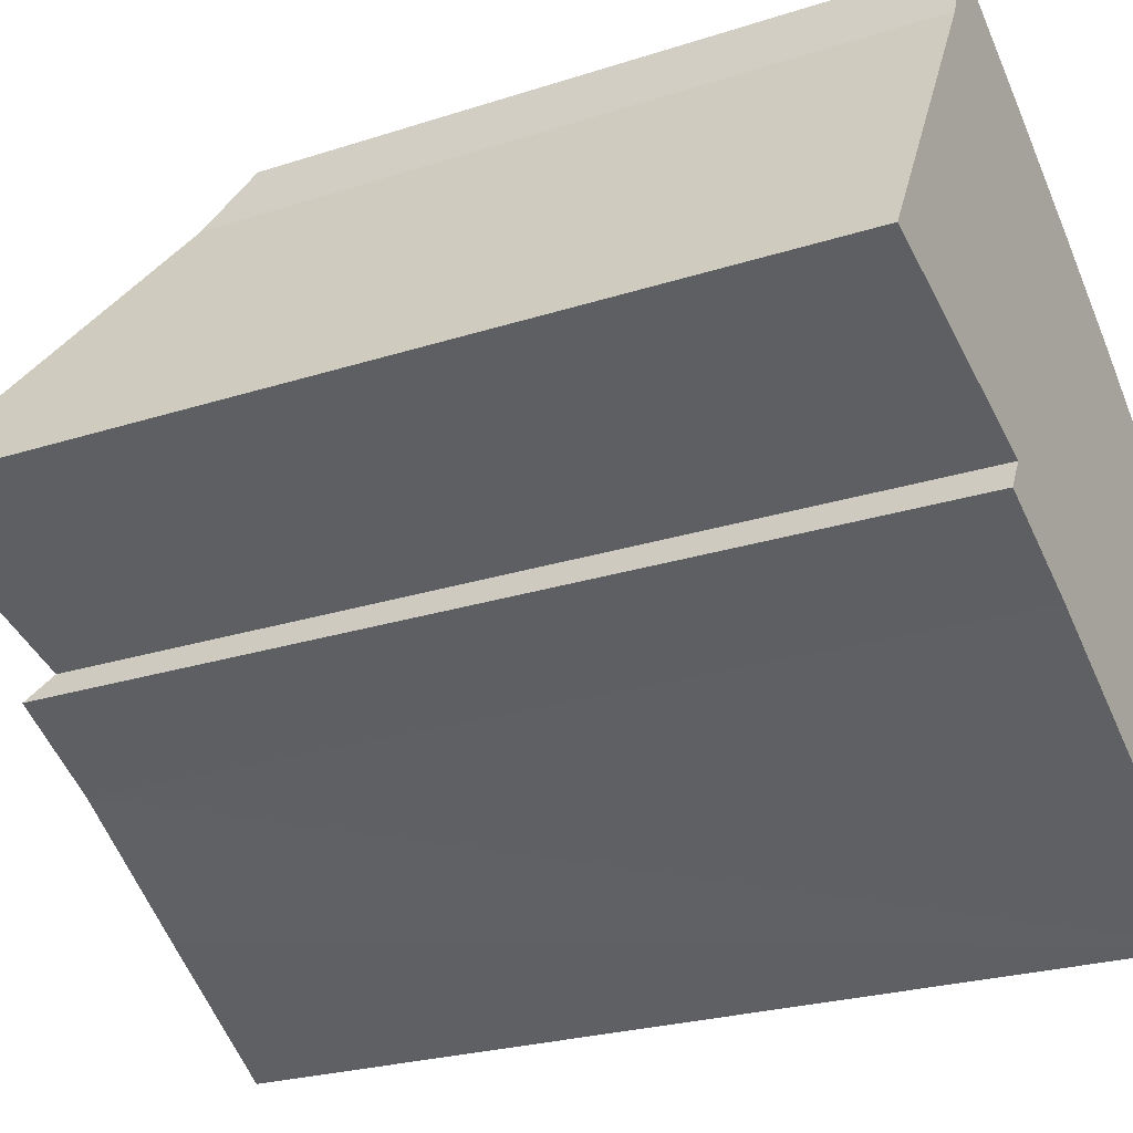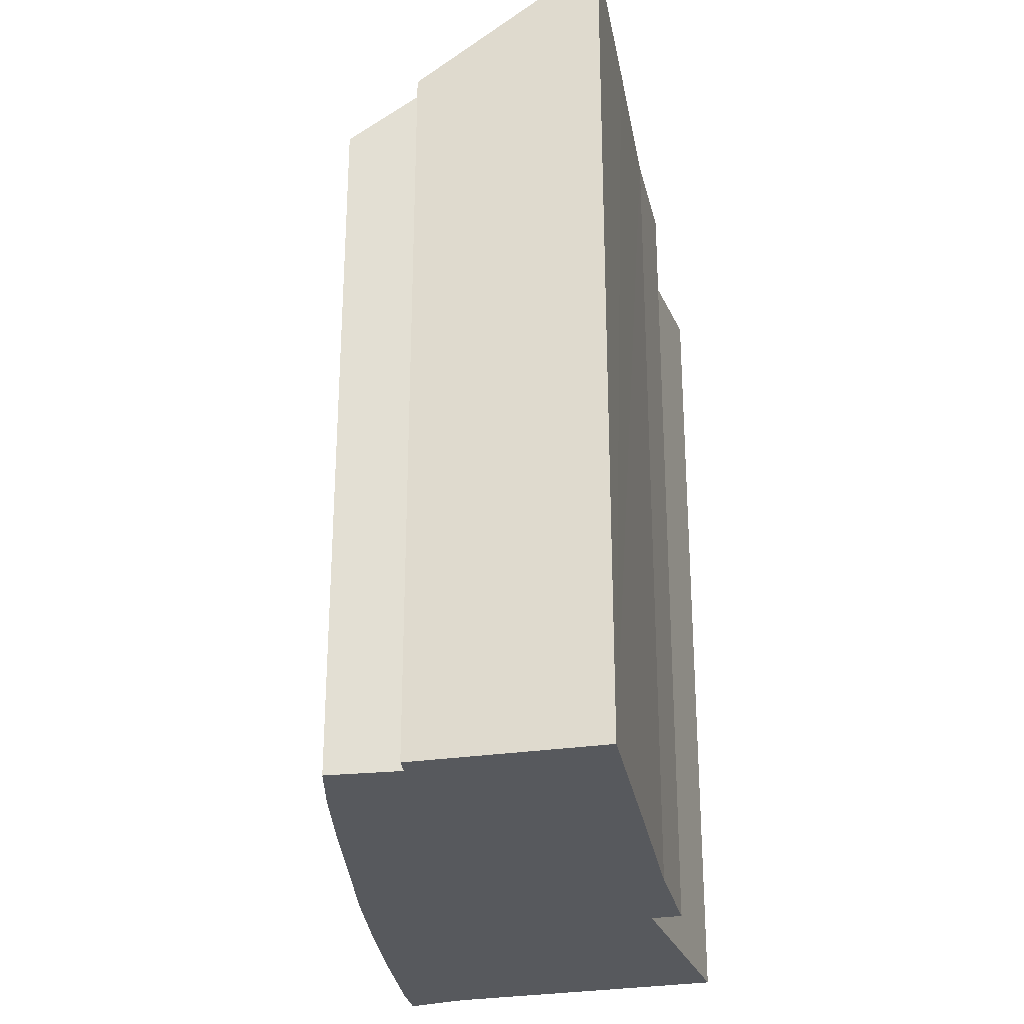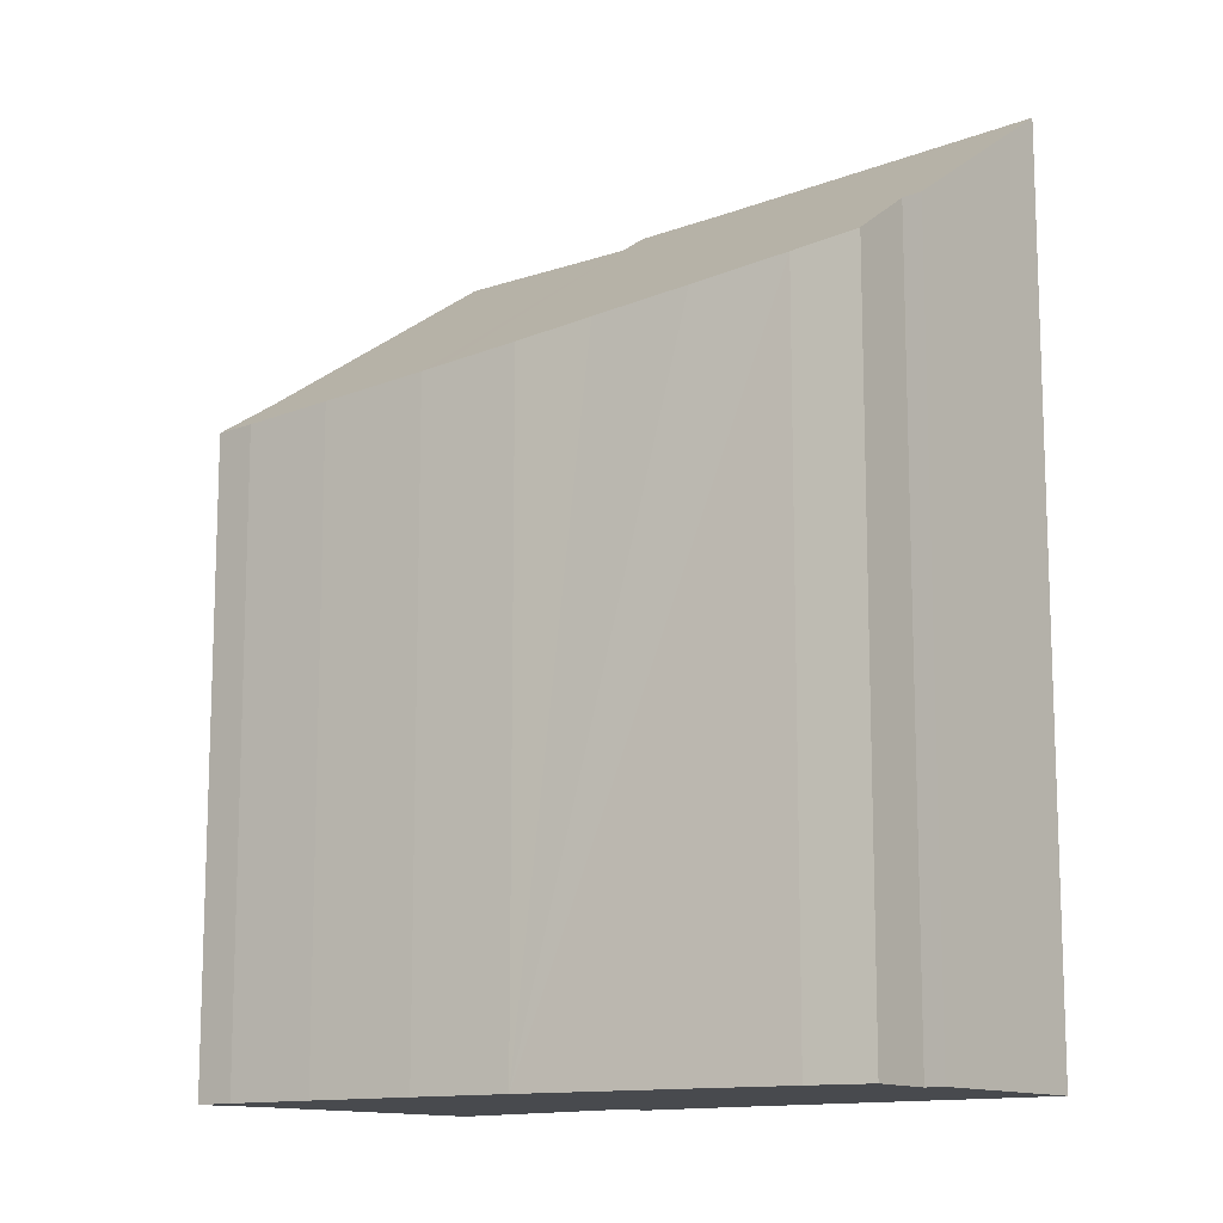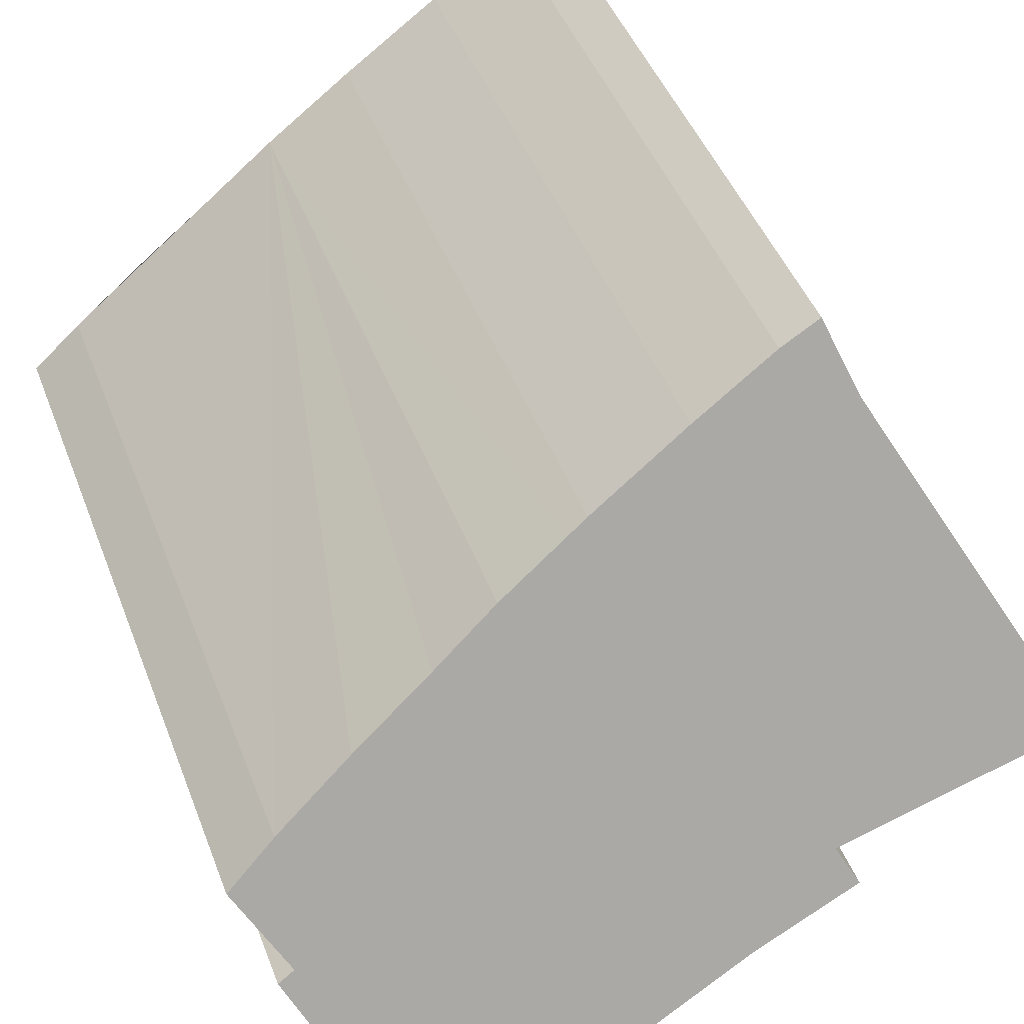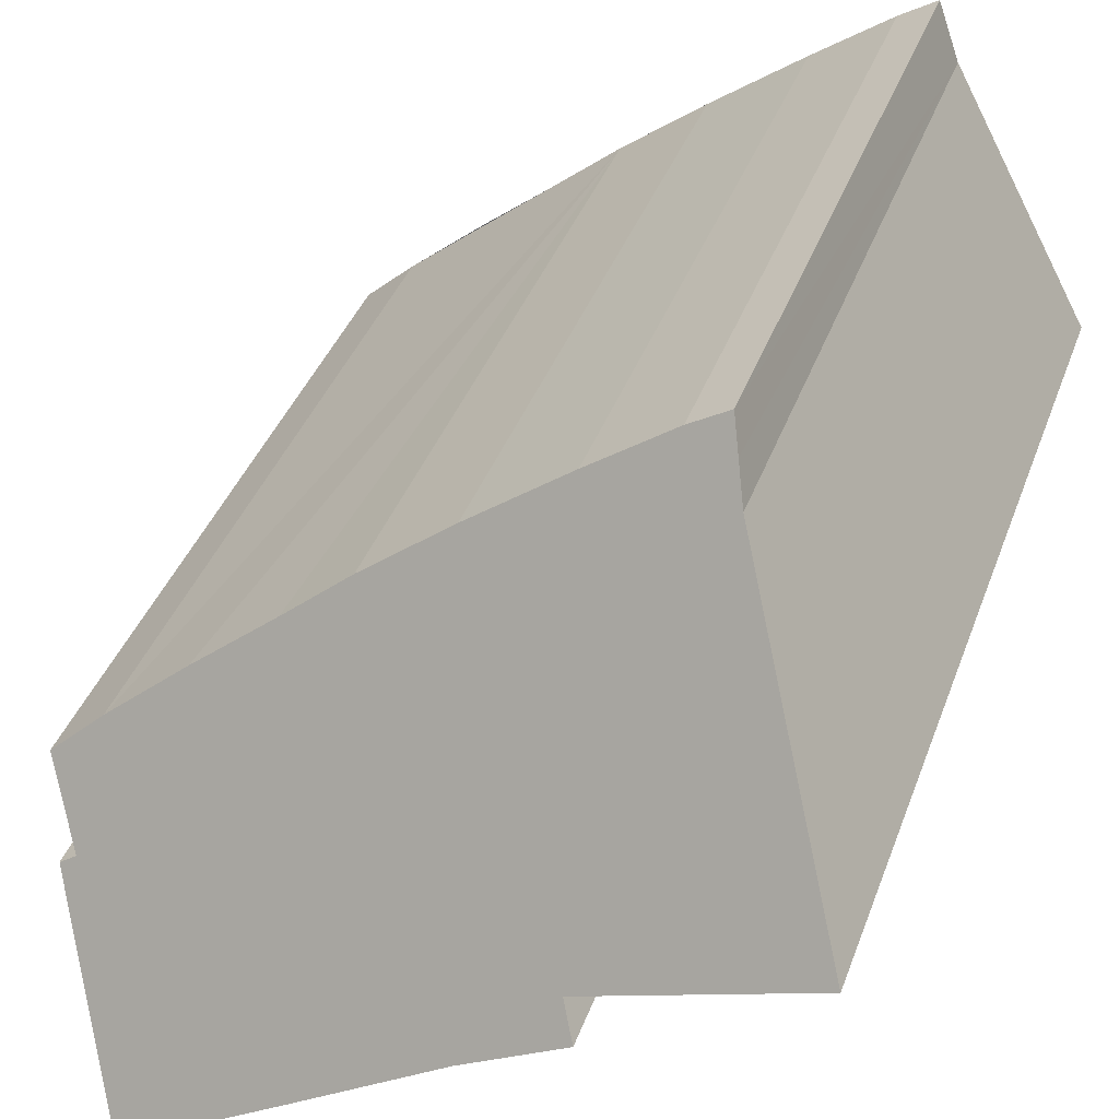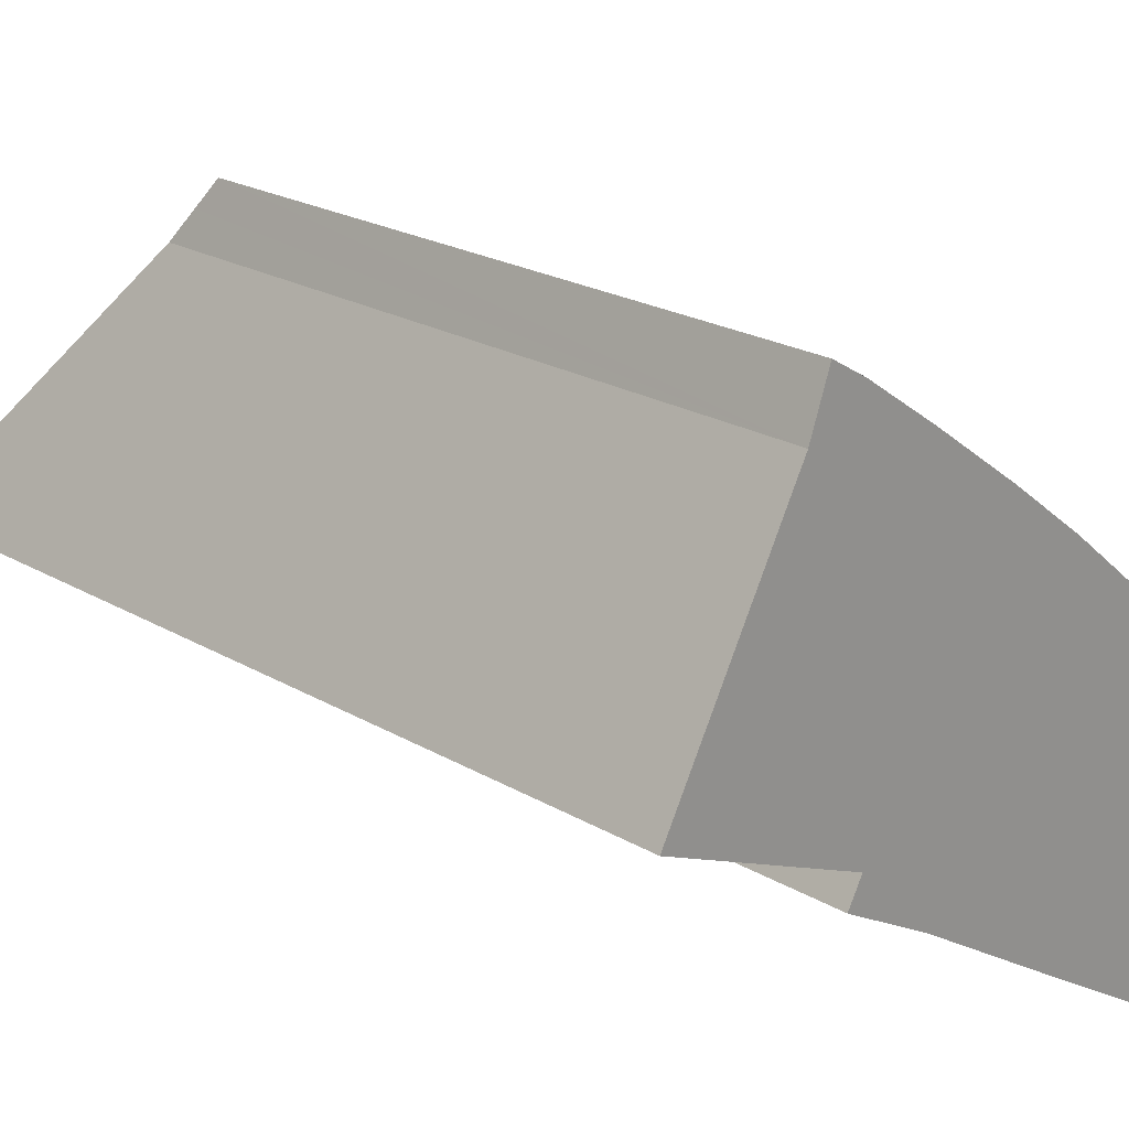
<metadata>
{"format":"obj","ext":"obj","renderer":"f3d","projection":"perspective","resolution":1024,"background":"white","views":[{"elev":-23.8,"azim":-61.3,"up":"+Z"},{"elev":-29.1,"azim":132.1,"up":"+Y"},{"elev":-12.8,"azim":69.2,"up":"+Y"},{"elev":44.4,"azim":160.1,"up":"+Z"},{"elev":38.5,"azim":-161.3,"up":"+Z"},{"elev":22.1,"azim":-44.5,"up":"+Z"}]}
</metadata>
<code>
v  4.022 13.34 5.949
v  3.064 13.72 5.834
v  3.268 13.32 6.397
v  2.835 14.18 5.205
v  0 18.22 1.115e-15
v  5.627 13.48 4.844
v  4.38 17.91 -1.876
v  7.538 13.68 3.473
v  7.907 13.72 3.194
v  9.255 13.89 2.174
v  4.064 18.35 -2.444
v  6.056 18.37 -3.562
v  10.53 14.11 1.121
v  8.994 18.52 -5.403
v  12.13 14.36 -0.164
v  13.68 14.63 -1.463
v  12.15 18.66 -7.365
v  13.82 15.89 -3.65
v  14.63 14.84 -2.332
v  13.95 15.73 -3.451
v  14.68 14.85 -2.372
v  14.15 15.92 -3.878
v  12.16 18.65 -7.35
v  12.15 4.51e-16 -7.365
v  6.056 2.181e-16 -3.562
v  8.994 3.308e-16 -5.403
v  4.064 1.497e-16 -2.444
v  0 0 0
v  4.38 1.149e-16 -1.876
v  2.835 -3.187e-16 5.205
v  3.268 -3.917e-16 6.397
v  3.064 -3.572e-16 5.834
v  4.022 -3.643e-16 5.949
v  5.627 -2.966e-16 4.844
v  7.538 -2.127e-16 3.473
v  9.255 -1.331e-16 2.174
v  7.907 -1.956e-16 3.194
v  13.68 8.958e-17 -1.463
v  10.53 -6.864e-17 1.121
v  12.13 1.004e-17 -0.164
v  14.68 1.452e-16 -2.372
v  14.63 1.428e-16 -2.332
v  14.15 2.375e-16 -3.878
v  13.82 2.235e-16 -3.65
v  13.95 2.113e-16 -3.451
v  12.16 4.501e-16 -7.35
g defaultobject
f 1 2 3
f 2 1 4
f 4 1 5
f 5 1 6
f 5 6 7
f 7 6 8
f 7 8 9
f 7 9 10
f 7 10 11
f 11 10 12
f 12 10 13
f 12 13 14
f 14 13 15
f 14 15 16
f 14 16 17
f 17 16 18
f 18 16 19
f 18 19 20
f 20 19 21
f 17 18 22
f 17 22 23
f 24 14 17
f 14 24 12
f 12 24 25
f 25 24 26
f 25 11 12
f 11 25 27
f 7 28 5
f 28 7 29
f 27 7 11
f 7 27 29
f 28 4 5
f 4 28 30
f 30 2 4
f 2 30 3
f 3 30 31
f 31 30 32
f 3 33 1
f 33 3 31
f 1 34 6
f 34 1 33
f 6 35 8
f 35 6 34
f 9 36 10
f 36 9 8
f 36 8 35
f 36 35 37
f 36 13 10
f 13 36 15
f 15 36 16
f 16 36 38
f 38 36 39
f 38 39 40
f 19 41 21
f 41 19 16
f 41 16 38
f 41 38 42
f 18 43 22
f 43 18 44
f 20 44 18
f 44 20 21
f 44 21 41
f 44 41 45
f 23 24 17
f 24 23 46
f 22 46 23
f 46 22 43
f 46 26 24
f 26 46 43
f 26 43 44
f 26 44 45
f 26 45 41
f 26 41 42
f 26 42 38
f 26 38 40
f 26 40 25
f 25 40 39
f 25 39 36
f 25 36 27
f 27 36 37
f 27 37 29
f 29 37 28
f 28 37 35
f 28 35 34
f 28 34 33
f 28 33 30
f 30 33 32
f 32 33 31

</code>
